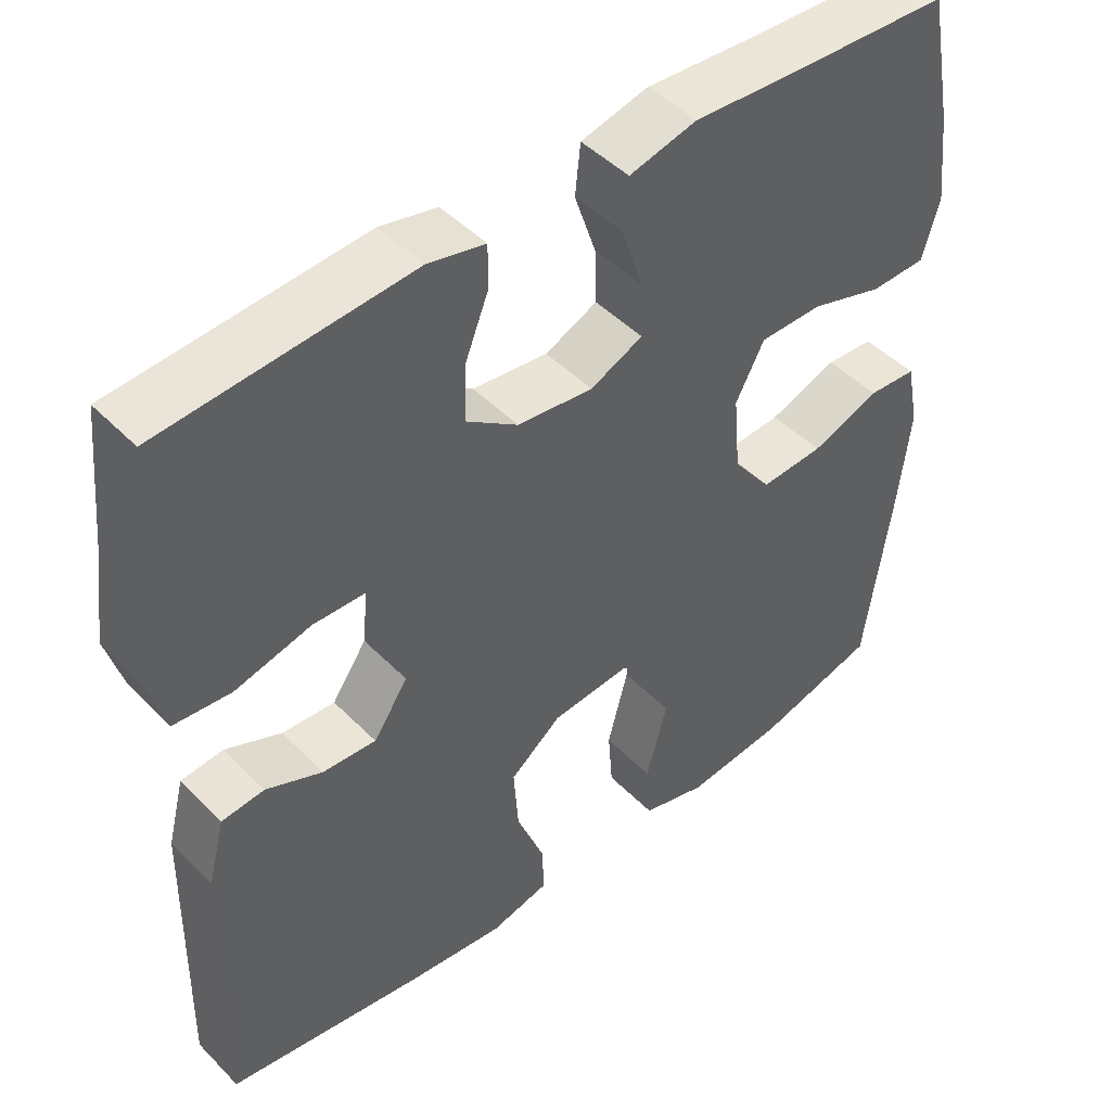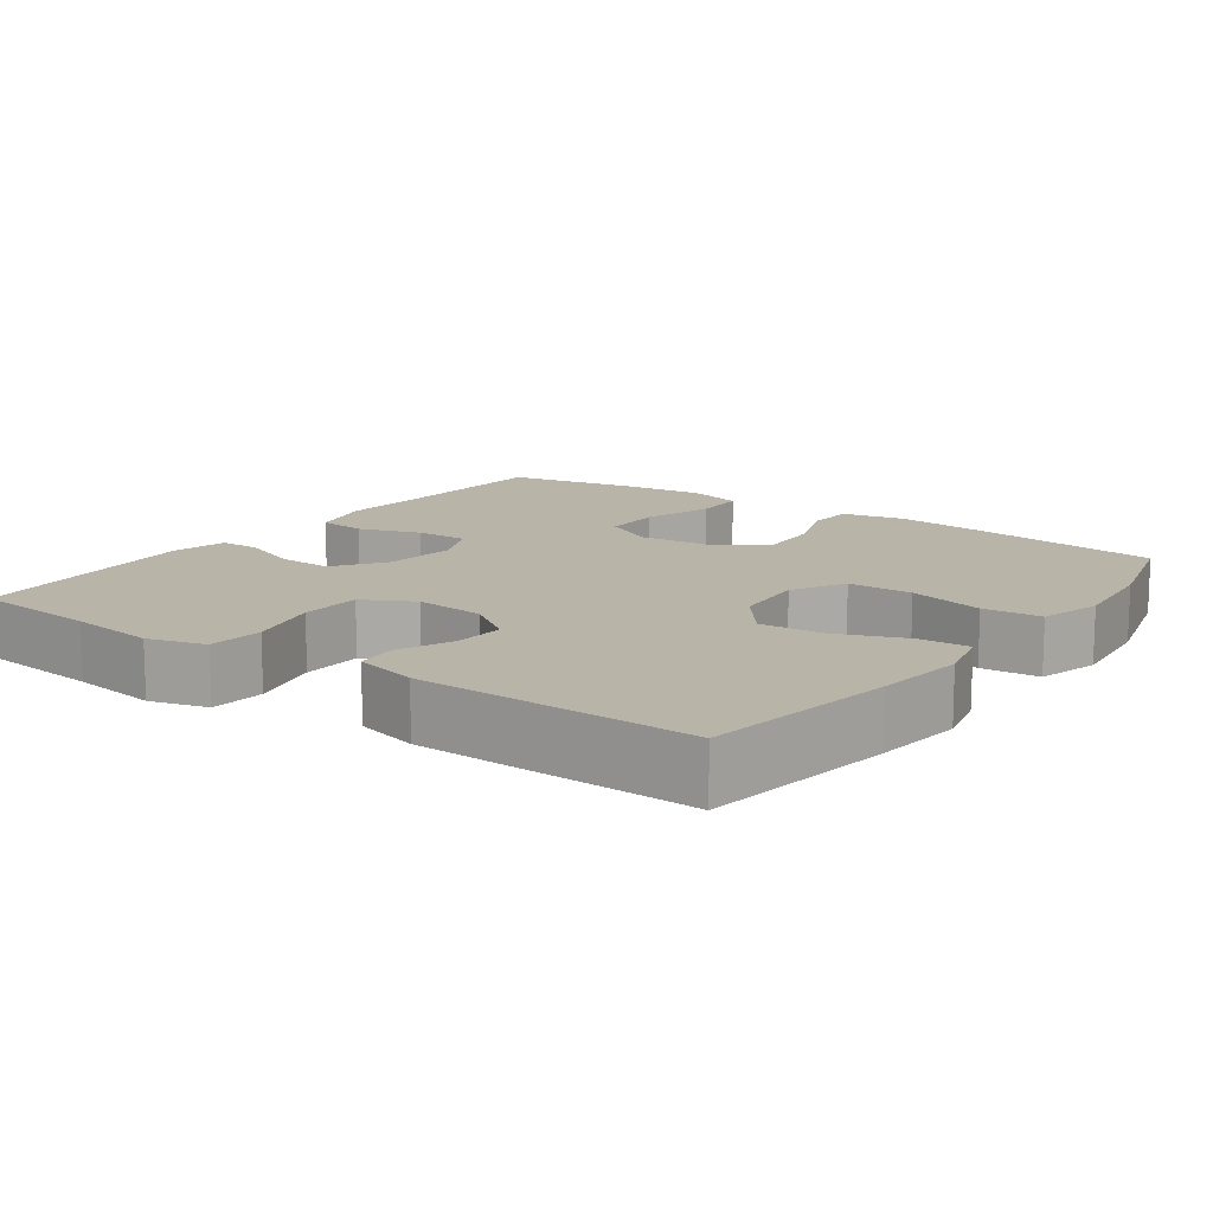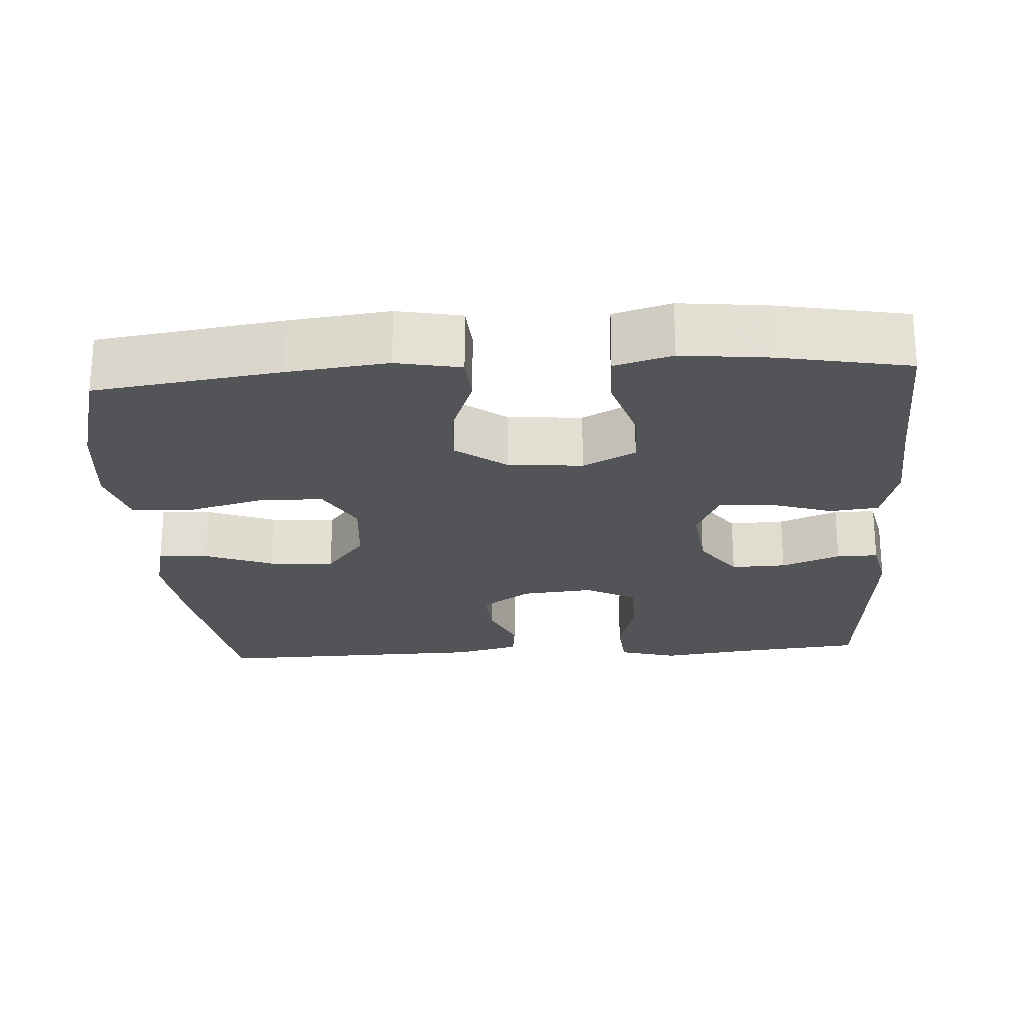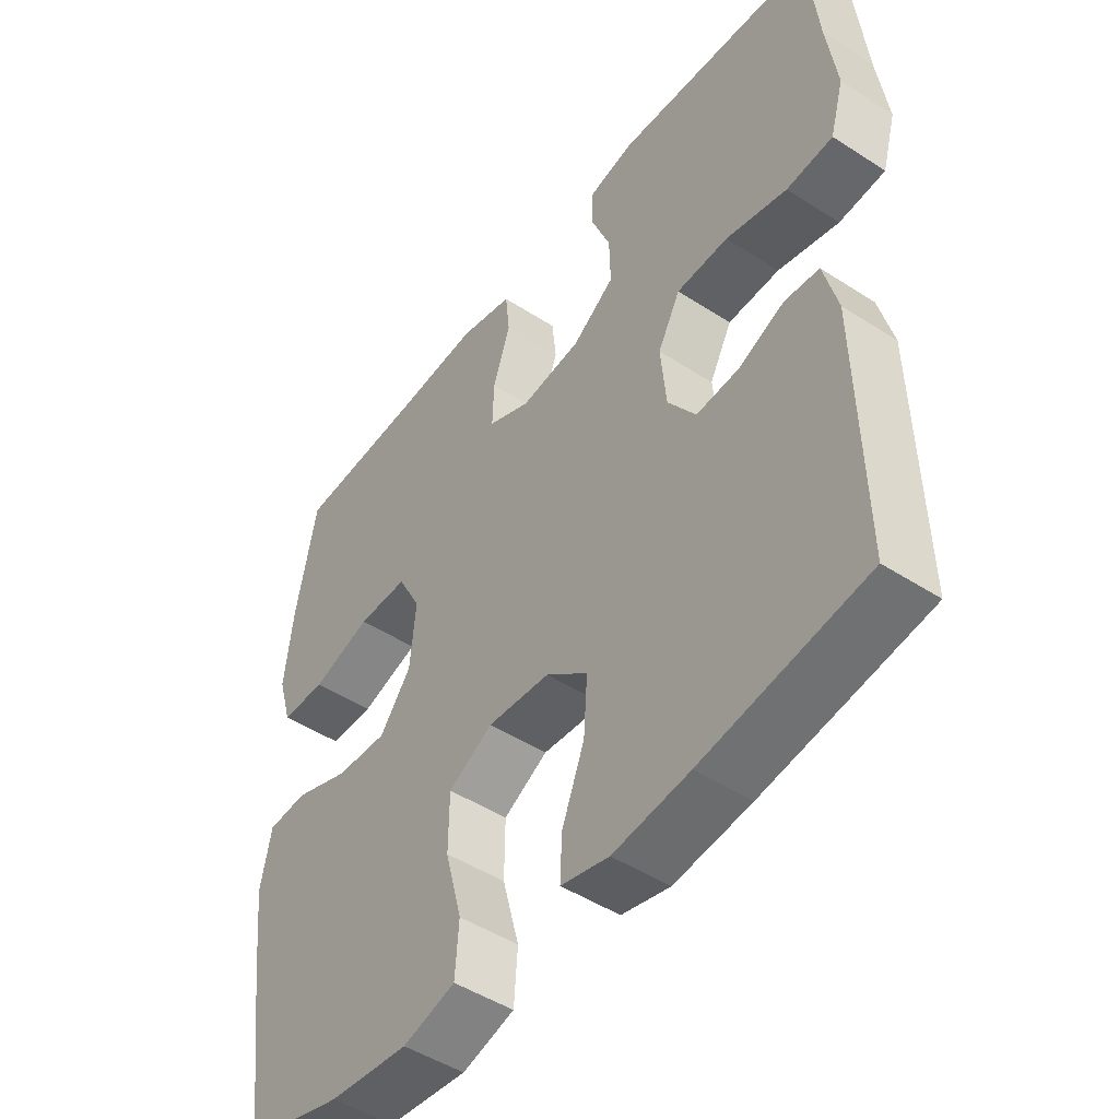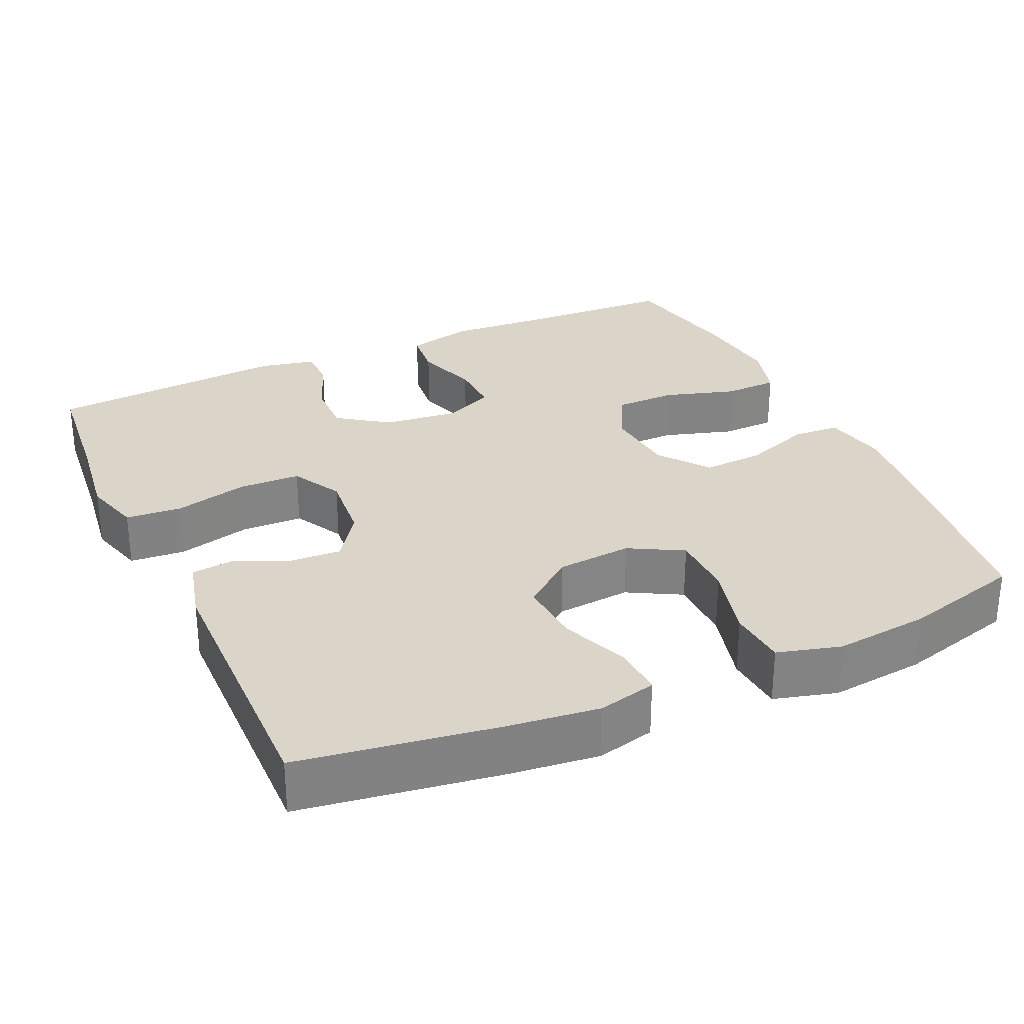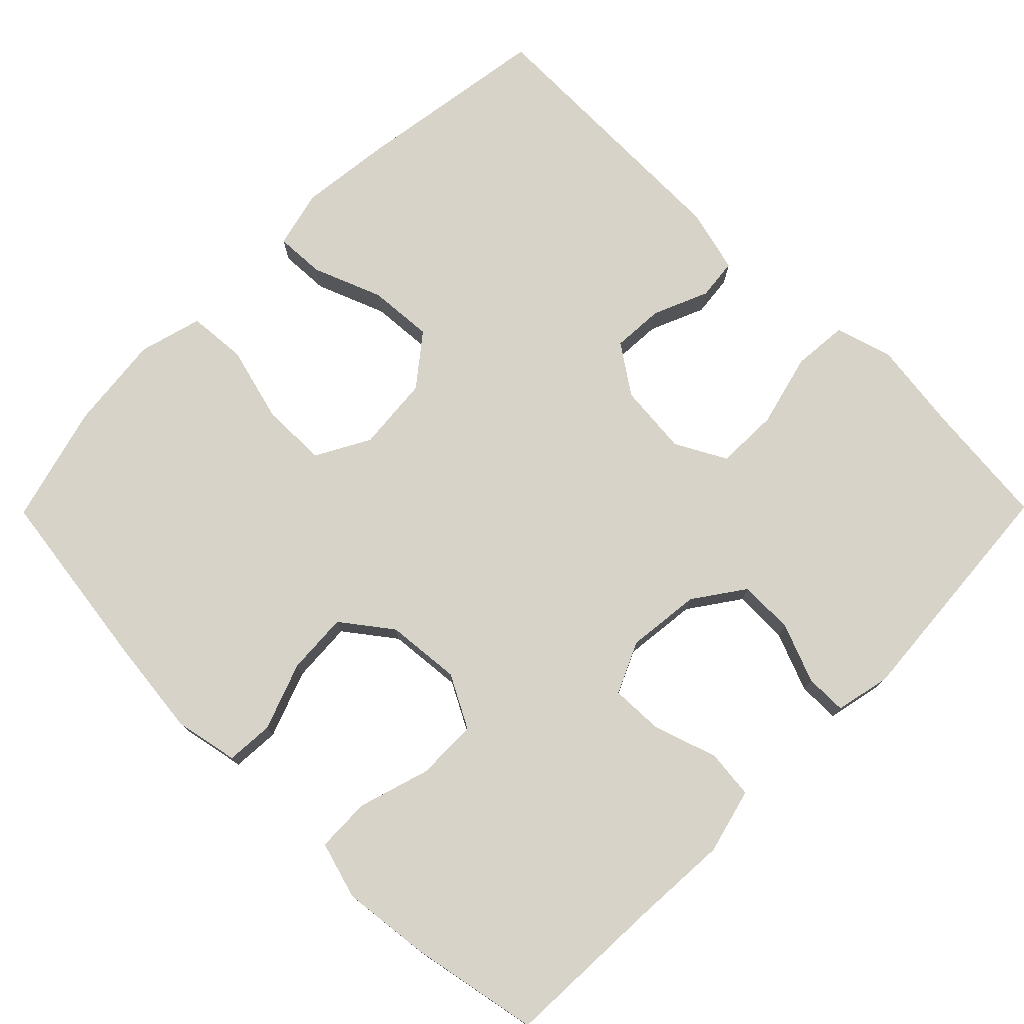
<metadata>
{"format":"obj","ext":"obj","renderer":"f3d","projection":"perspective","resolution":1024,"background":"white","views":[{"elev":46.5,"azim":138.8,"up":"+Z"},{"elev":13.0,"azim":125.8,"up":"+Y"},{"elev":-23.1,"azim":-86.2,"up":"+Y"},{"elev":-48.0,"azim":54.0,"up":"+Z"},{"elev":29.3,"azim":155.5,"up":"+Y"},{"elev":75.9,"azim":-45.3,"up":"+Y"}]}
</metadata>
<code>
v 0.5 0.07 0.5
v 0.517 0.07 0.33
v 0.533 0.07 0.212
v 0.511 0.07 0.135
v 0.437 0.07 0.129
v 0.339 0.07 0.154
v 0.256 0.07 0.152
v 0.22 0.07 0.085
v 0.229 0.07 -0.01
v 0.274 0.07 -0.075
v 0.343 0.07 -0.071
v 0.416 0.07 -0.04
v 0.471 0.07 -0.046
v 0.493 0.07 -0.131
v 0.5 0.07 -0.5
v 0.24 0.07 -0.539
v 0.118 0.07 -0.553
v 0.041 0.07 -0.534
v 0.044 0.07 -0.468
v 0.08 0.07 -0.376
v 0.086 0.07 -0.29
v 0.019 0.07 -0.237
v -0.081 0.07 -0.228
v -0.152 0.07 -0.267
v -0.153 0.07 -0.354
v -0.126 0.07 -0.456
v -0.132 0.07 -0.534
v -0.216 0.07 -0.557
v -0.343 0.07 -0.543
v -0.5 0.07 -0.5
v -0.534 0.07 -0.255
v -0.549 0.07 -0.123
v -0.532 0.07 -0.038
v -0.469 0.07 -0.034
v -0.38 0.07 -0.067
v -0.298 0.07 -0.072
v -0.248 0.07 -0.006
v -0.239 0.07 0.093
v -0.276 0.07 0.163
v -0.357 0.07 0.164
v -0.452 0.07 0.135
v -0.524 0.07 0.137
v -0.546 0.07 0.213
v -0.533 0.07 0.329
v -0.5 0.07 0.5
v -0.29 0.07 0.509
v -0.158 0.07 0.517
v -0.071 0.07 0.495
v -0.064 0.07 0.43
v -0.092 0.07 0.346
v -0.094 0.07 0.276
v -0.026 0.07 0.245
v 0.072 0.07 0.256
v 0.139 0.07 0.303
v 0.137 0.07 0.376
v 0.106 0.07 0.454
v 0.106 0.07 0.509
v 0.18 0.07 0.525
v 0.5 0 0.5
v 0.517 0 0.33
v 0.533 0 0.212
v 0.511 0 0.135
v 0.437 0 0.129
v 0.339 0 0.154
v 0.256 0 0.152
v 0.22 0 0.085
v 0.229 0 -0.01
v 0.274 0 -0.075
v 0.343 0 -0.071
v 0.416 0 -0.04
v 0.471 0 -0.046
v 0.493 0 -0.131
v 0.5 0 -0.5
v 0.24 0 -0.539
v 0.118 0 -0.553
v 0.041 0 -0.534
v 0.044 0 -0.468
v 0.08 0 -0.376
v 0.086 0 -0.29
v 0.019 0 -0.237
v -0.081 0 -0.228
v -0.152 0 -0.267
v -0.153 0 -0.354
v -0.126 0 -0.456
v -0.132 0 -0.534
v -0.216 0 -0.557
v -0.343 0 -0.543
v -0.5 0 -0.5
v -0.534 0 -0.255
v -0.549 0 -0.123
v -0.532 0 -0.038
v -0.469 0 -0.034
v -0.38 0 -0.067
v -0.298 0 -0.072
v -0.248 0 -0.006
v -0.239 0 0.093
v -0.276 0 0.163
v -0.357 0 0.164
v -0.452 0 0.135
v -0.524 0 0.137
v -0.546 0 0.213
v -0.533 0 0.329
v -0.5 0 0.5
v -0.29 0 0.509
v -0.158 0 0.517
v -0.071 0 0.495
v -0.064 0 0.43
v -0.092 0 0.346
v -0.094 0 0.276
v -0.026 0 0.245
v 0.072 0 0.256
v 0.139 0 0.303
v 0.137 0 0.376
v 0.106 0 0.454
v 0.106 0 0.509
v 0.18 0 0.525
f 58 1 2
f 57 58 2
f 56 57 2
f 55 56 2
f 4 5 6
f 3 4 6
f 2 3 6
f 55 2 6
f 54 55 6
f 53 54 6 7
f 52 53 7 8
f 51 52 8 9
f 48 49 50
f 47 48 50
f 46 47 50
f 46 50 51
f 45 46 51
f 44 45 51
f 43 44 51
f 42 43 51
f 41 42 51
f 40 41 51
f 39 40 51
f 51 9 10
f 39 51 10
f 38 39 10
f 33 34 35
f 32 33 35
f 31 32 35
f 30 31 35
f 29 30 35
f 28 29 35
f 27 28 35
f 26 27 35
f 25 26 35
f 24 25 35 36
f 23 24 36 37
f 18 19 20
f 17 18 20
f 16 17 20
f 15 16 20
f 14 15 20
f 13 14 20
f 12 13 20
f 11 12 20
f 10 11 20 21
f 37 38 10
f 23 37 10
f 22 23 10
f 10 21 22
f 60 59 116
f 60 116 115
f 60 115 114
f 60 114 113
f 64 63 62
f 64 62 61
f 64 61 60
f 64 60 113
f 64 113 112
f 65 64 112 111
f 66 65 111 110
f 67 66 110 109
f 108 107 106
f 108 106 105
f 108 105 104
f 109 108 104
f 109 104 103
f 109 103 102
f 109 102 101
f 109 101 100
f 109 100 99
f 109 99 98
f 109 98 97
f 68 67 109
f 68 109 97
f 68 97 96
f 93 92 91
f 93 91 90
f 93 90 89
f 93 89 88
f 93 88 87
f 93 87 86
f 93 86 85
f 93 85 84
f 93 84 83
f 94 93 83 82
f 95 94 82 81
f 78 77 76
f 78 76 75
f 78 75 74
f 78 74 73
f 78 73 72
f 78 72 71
f 78 71 70
f 78 70 69
f 79 78 69 68
f 68 96 95
f 68 95 81
f 68 81 80
f 80 79 68
f 1 59 60 2
f 2 60 61 3
f 3 61 62 4
f 4 62 63 5
f 5 63 64 6
f 6 64 65 7
f 7 65 66 8
f 8 66 67 9
f 9 67 68 10
f 10 68 69 11
f 11 69 70 12
f 12 70 71 13
f 13 71 72 14
f 14 72 73 15
f 15 73 74 16
f 16 74 75 17
f 17 75 76 18
f 18 76 77 19
f 19 77 78 20
f 20 78 79 21
f 21 79 80 22
f 22 80 81 23
f 23 81 82 24
f 24 82 83 25
f 25 83 84 26
f 26 84 85 27
f 27 85 86 28
f 28 86 87 29
f 29 87 88 30
f 30 88 89 31
f 31 89 90 32
f 32 90 91 33
f 33 91 92 34
f 34 92 93 35
f 35 93 94 36
f 36 94 95 37
f 37 95 96 38
f 38 96 97 39
f 39 97 98 40
f 40 98 99 41
f 41 99 100 42
f 42 100 101 43
f 43 101 102 44
f 44 102 103 45
f 45 103 104 46
f 46 104 105 47
f 47 105 106 48
f 48 106 107 49
f 49 107 108 50
f 50 108 109 51
f 51 109 110 52
f 52 110 111 53
f 53 111 112 54
f 54 112 113 55
f 55 113 114 56
f 56 114 115 57
f 57 115 116 58
f 58 116 59 1

</code>
